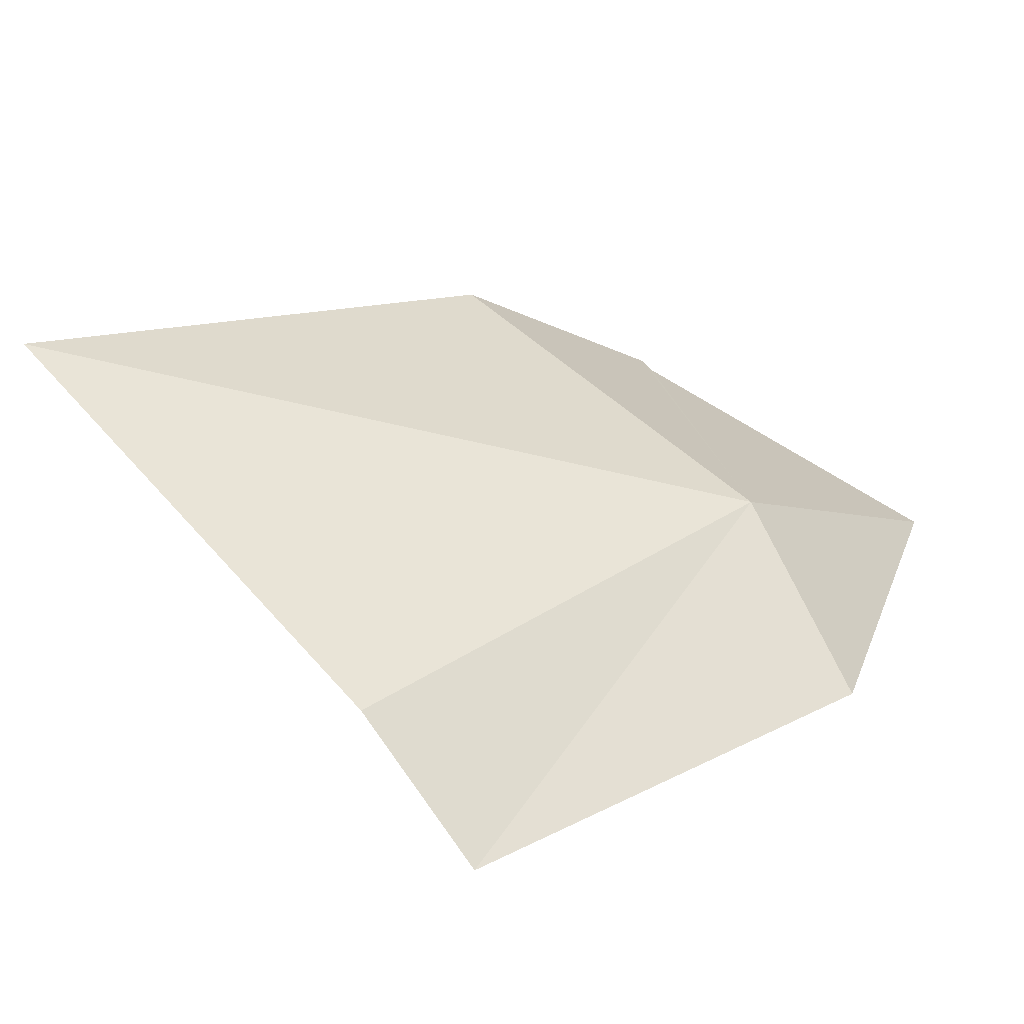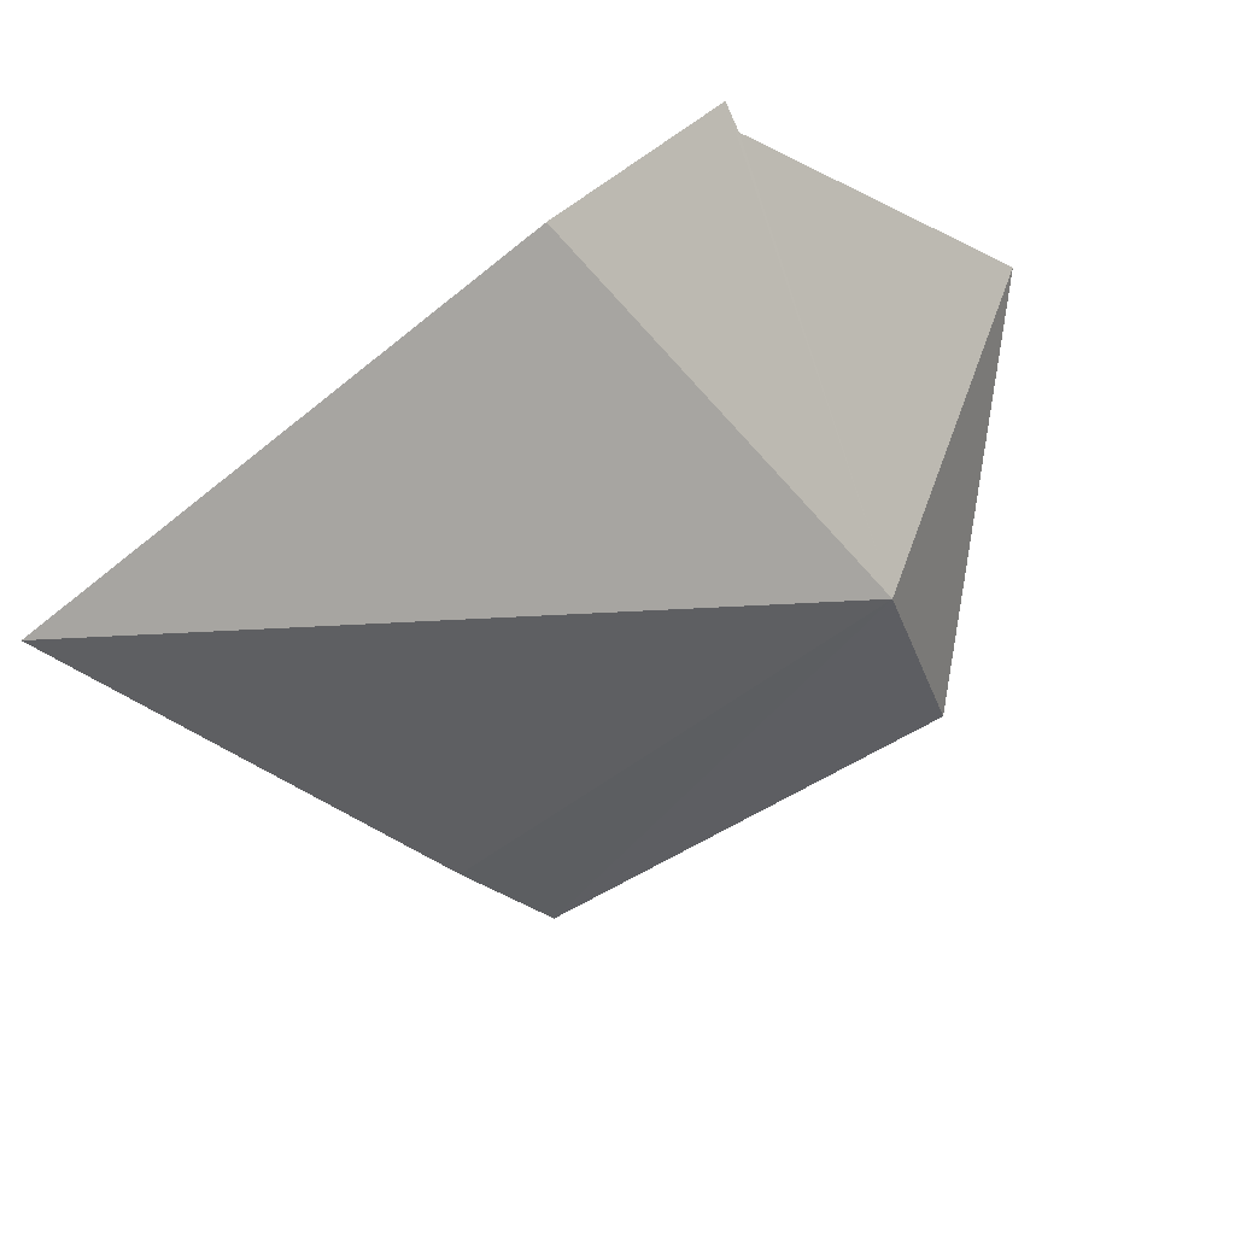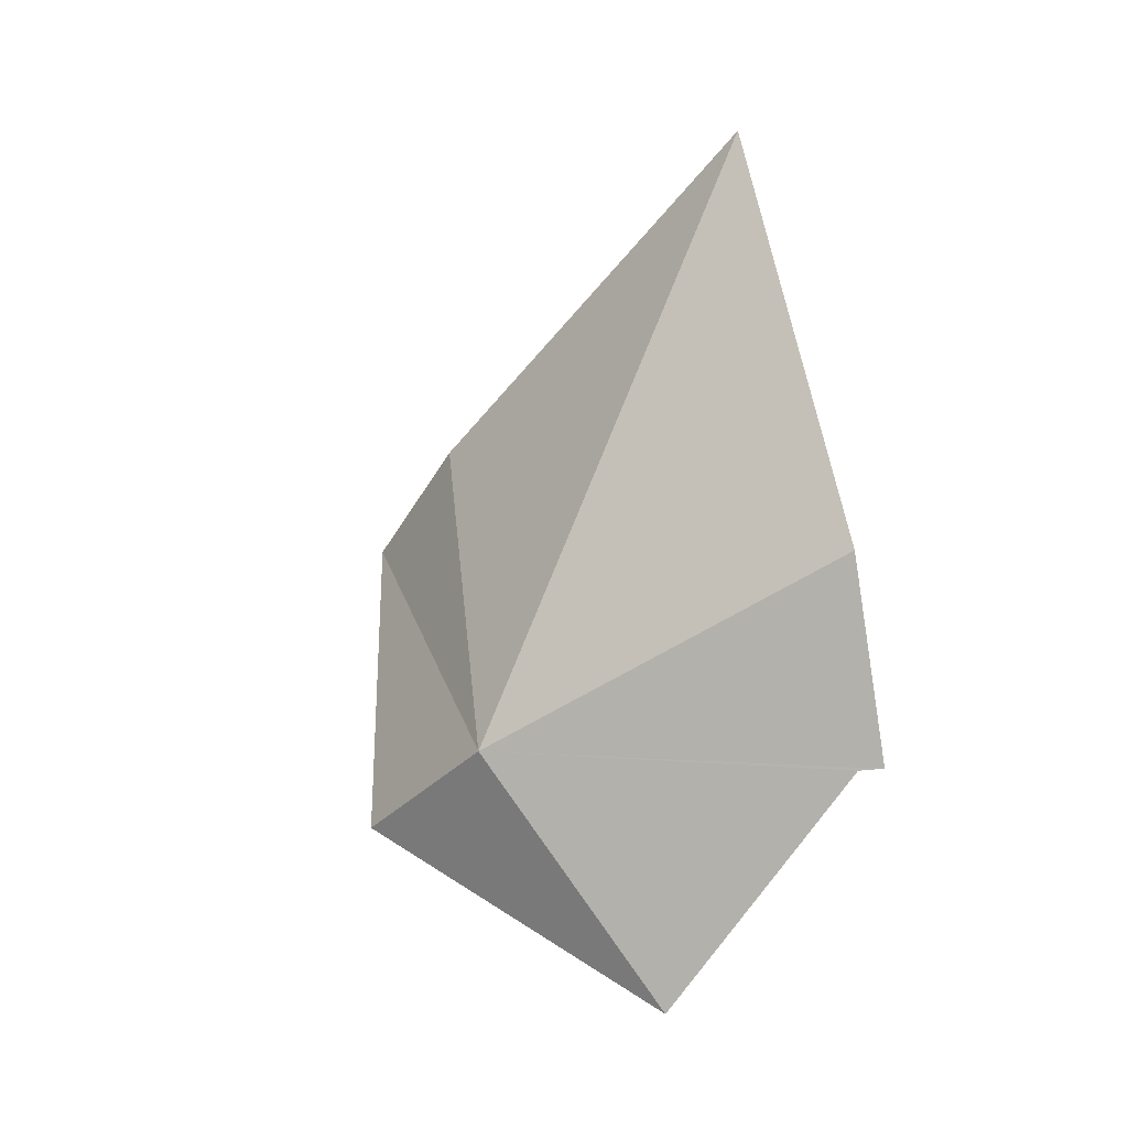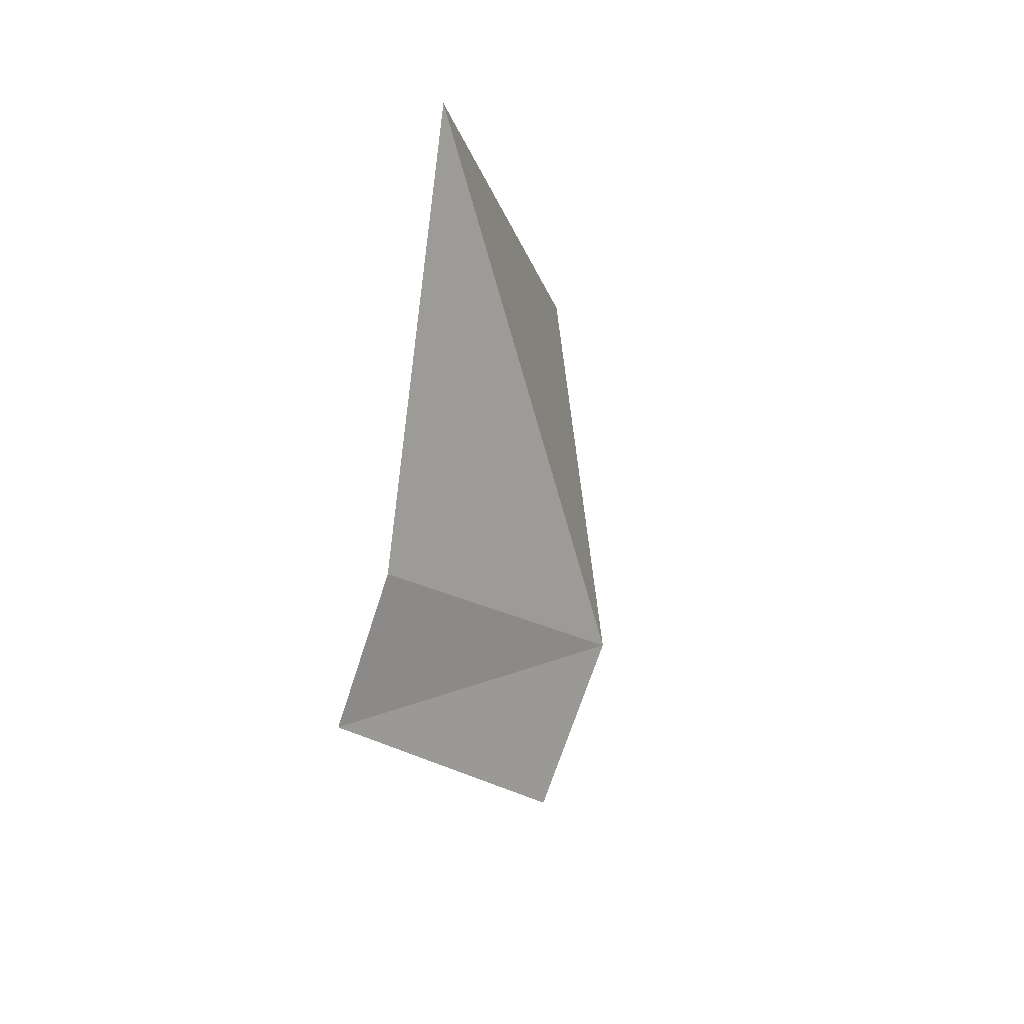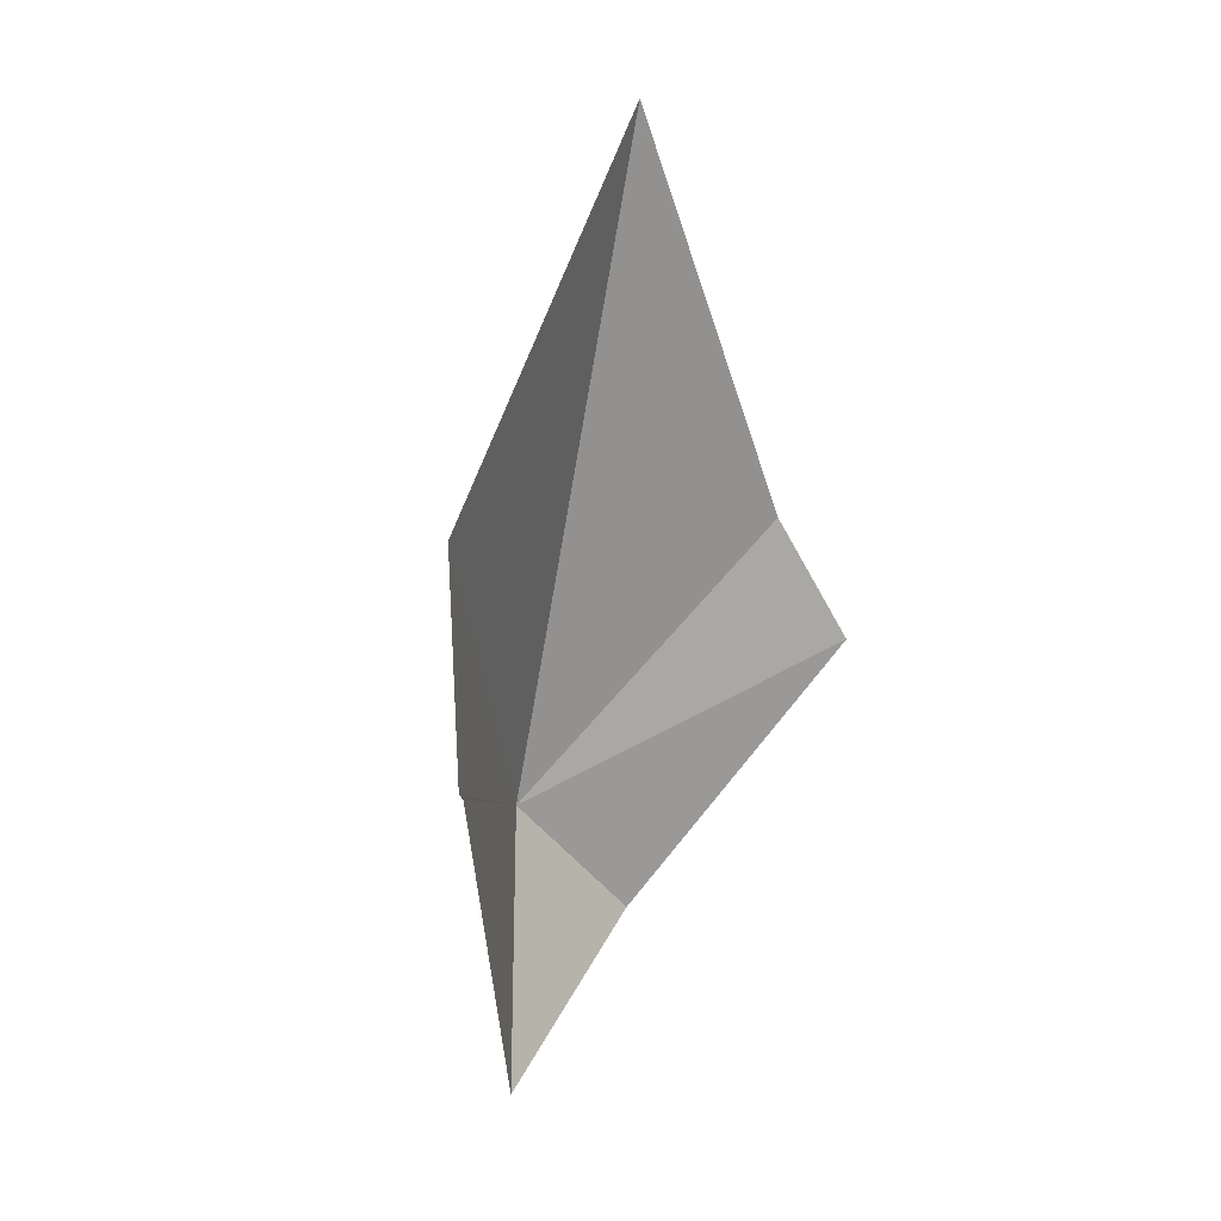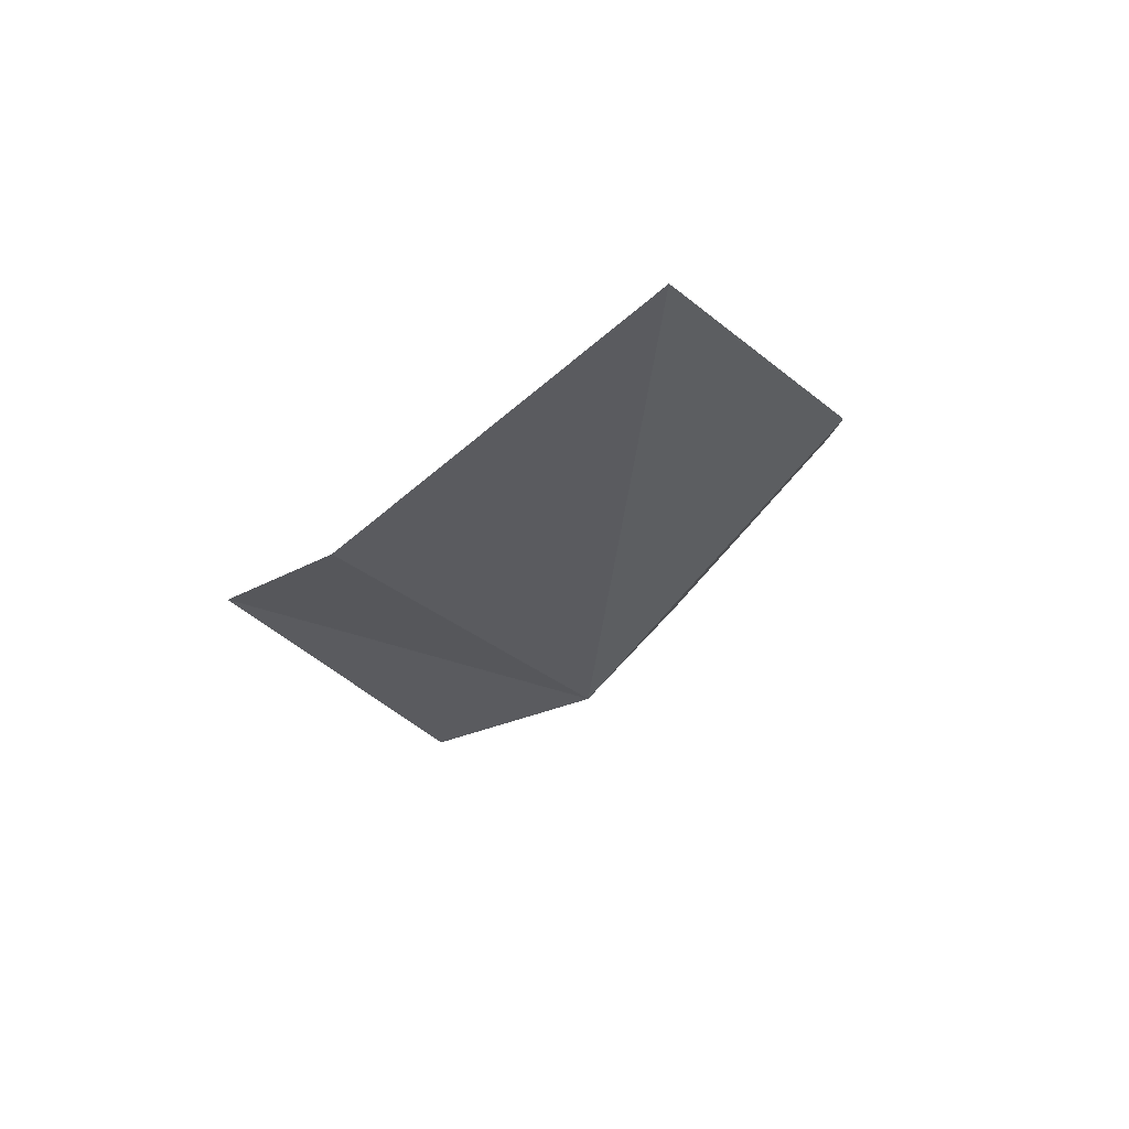
<metadata>
{"format":"obj","ext":"obj","renderer":"f3d","projection":"perspective","resolution":1024,"background":"white","views":[{"elev":-41.0,"azim":-115.4,"up":"+Z"},{"elev":33.5,"azim":-134.8,"up":"+Z"},{"elev":3.2,"azim":-50.0,"up":"+Y"},{"elev":48.0,"azim":-161.7,"up":"+Y"},{"elev":-6.8,"azim":33.0,"up":"+Y"},{"elev":79.0,"azim":-108.8,"up":"+Y"}]}
</metadata>
<code>
v -137.3 -23.54 68.98
v -137.2 -23.96 68.24
v -136.8 -24.66 69.64
v -136.4 -22.76 67.57
v -136.6 -22.65 70.41
v -136.5 -23.56 70.49
v -136.5 -23.57 70.39
v -136.3 -20.84 69.6
v -136.5 -22.26 68.09
f 1 6 5
f 1 7 6
f 1 5 8
f 1 8 9
f 1 9 4
f 1 4 2
f 1 2 3
f 1 3 7

</code>
